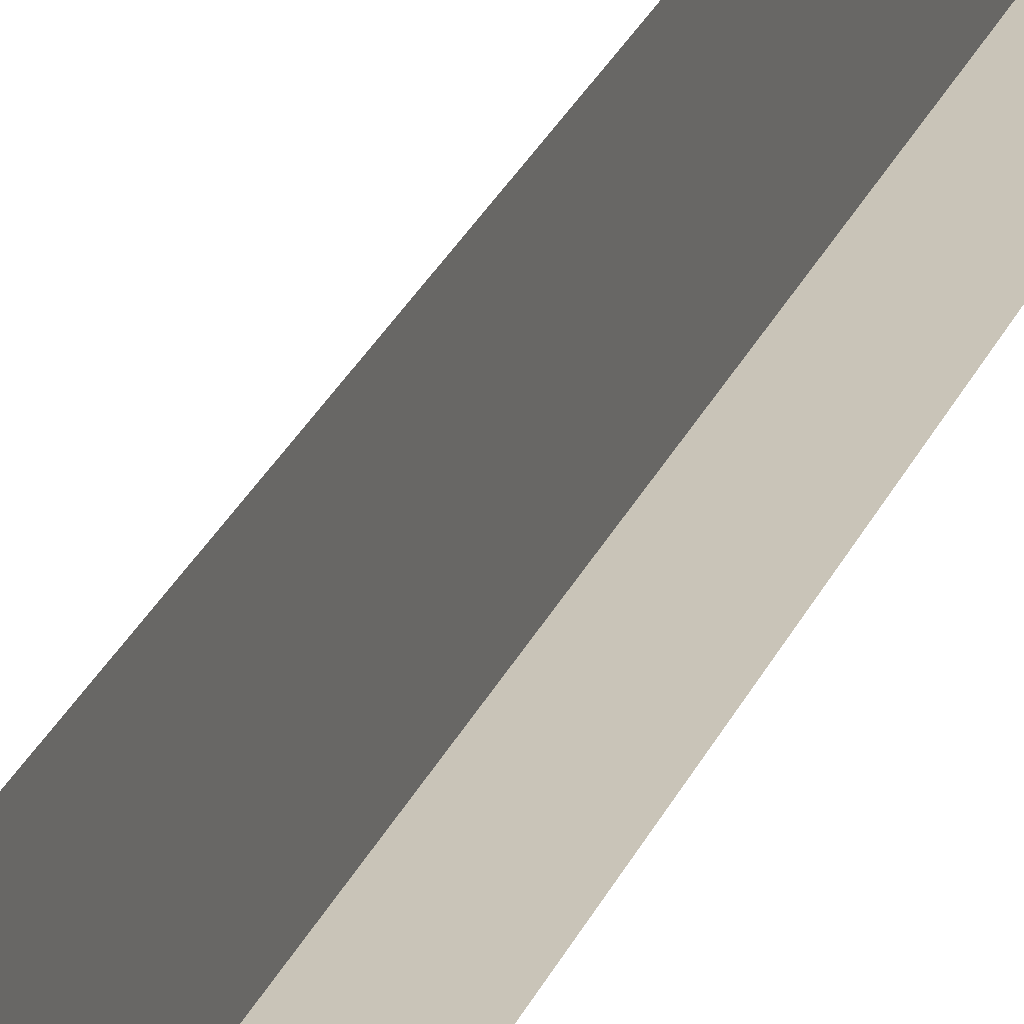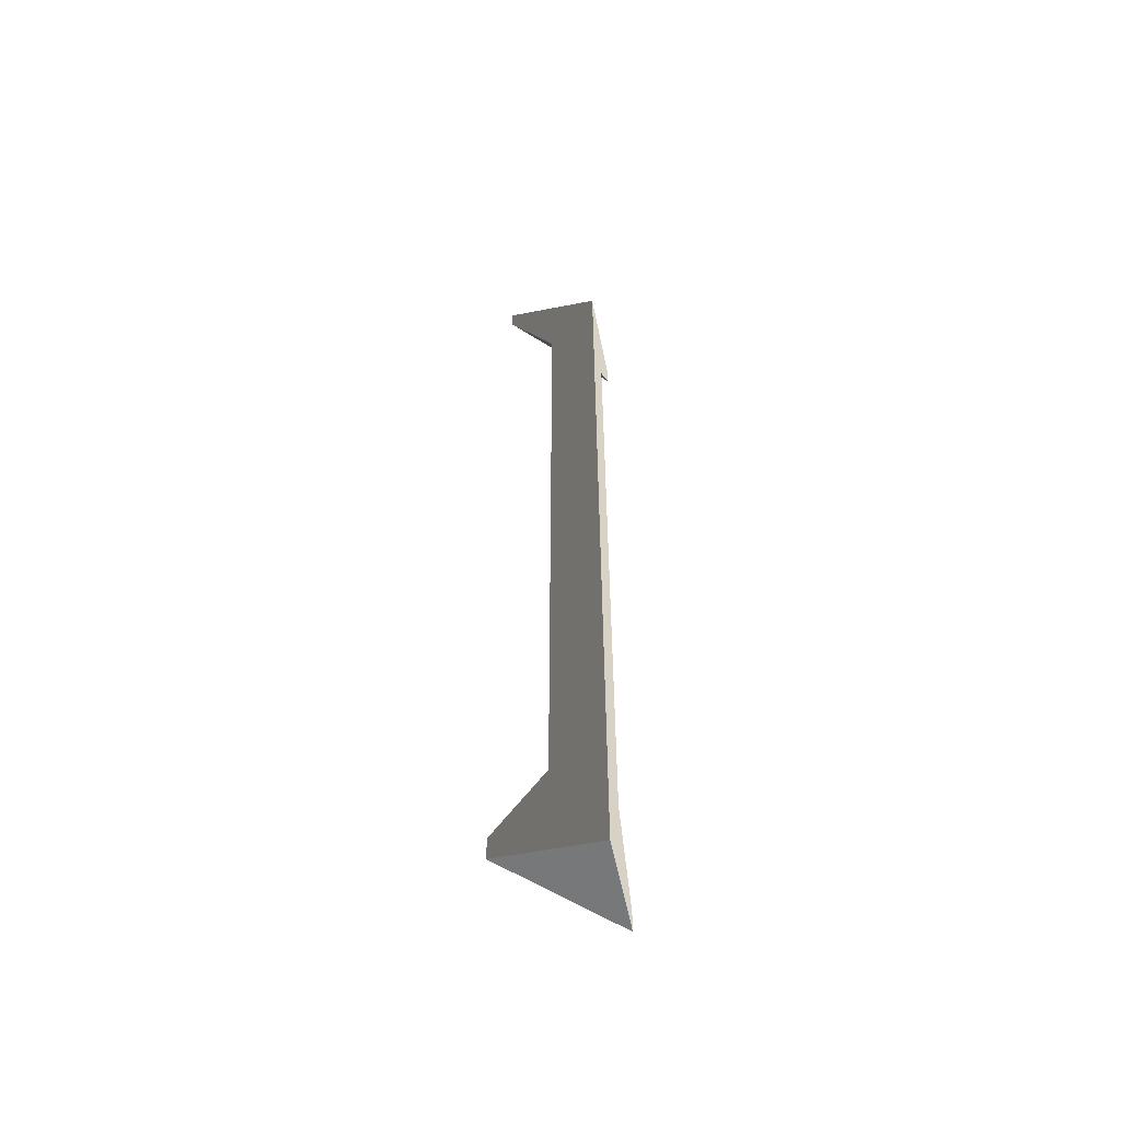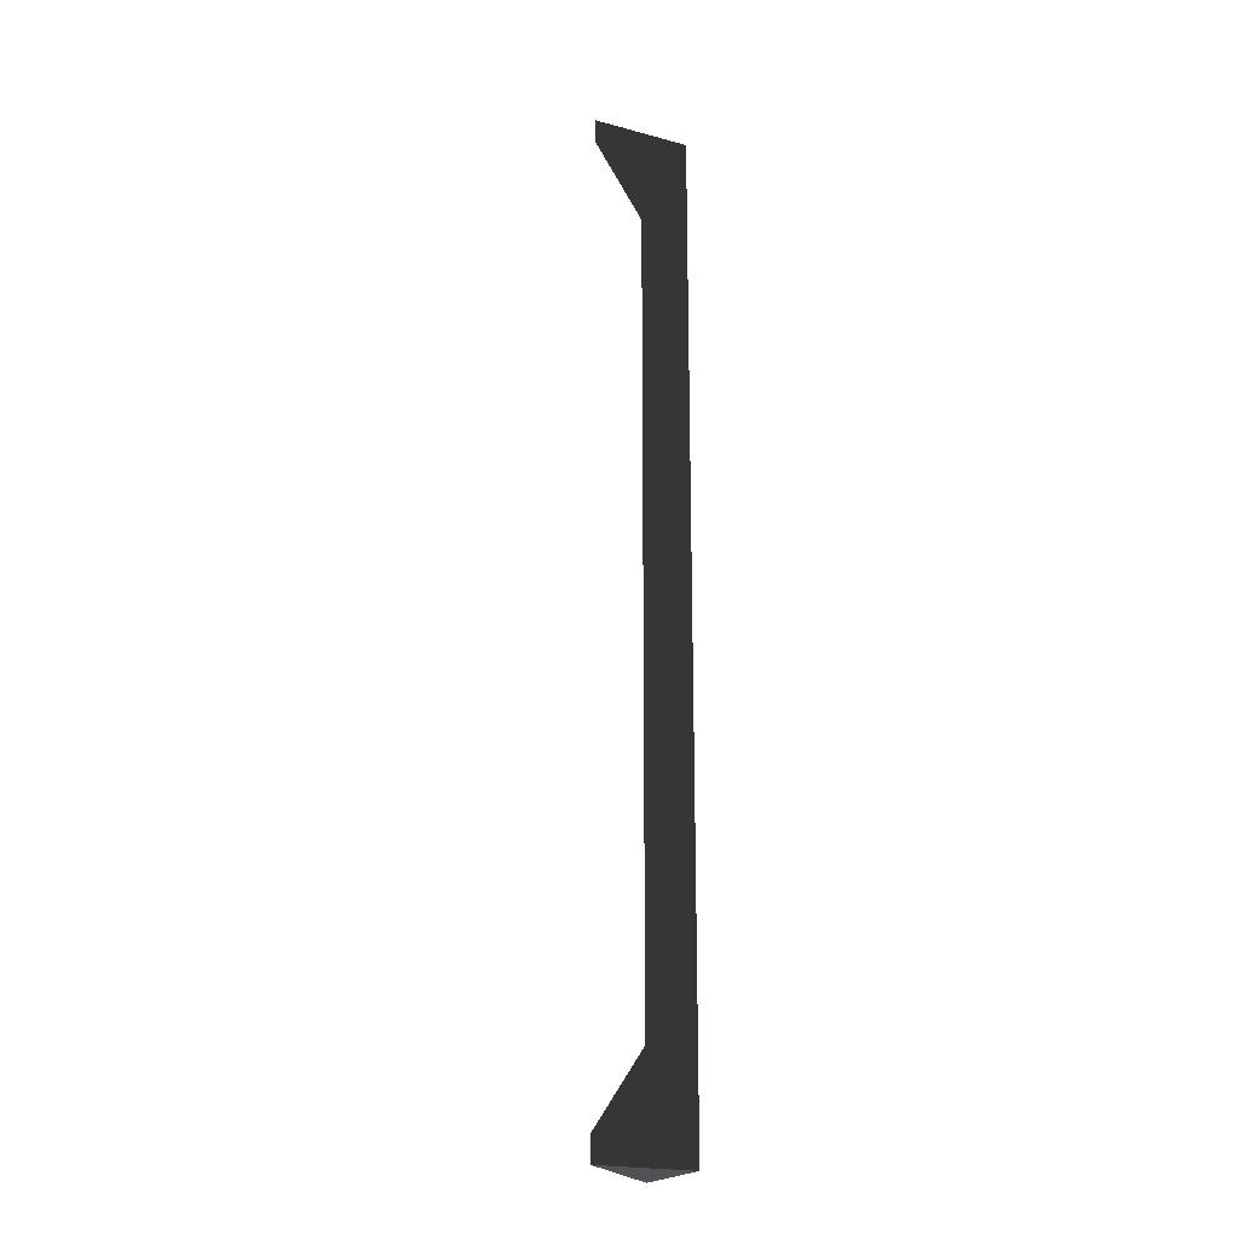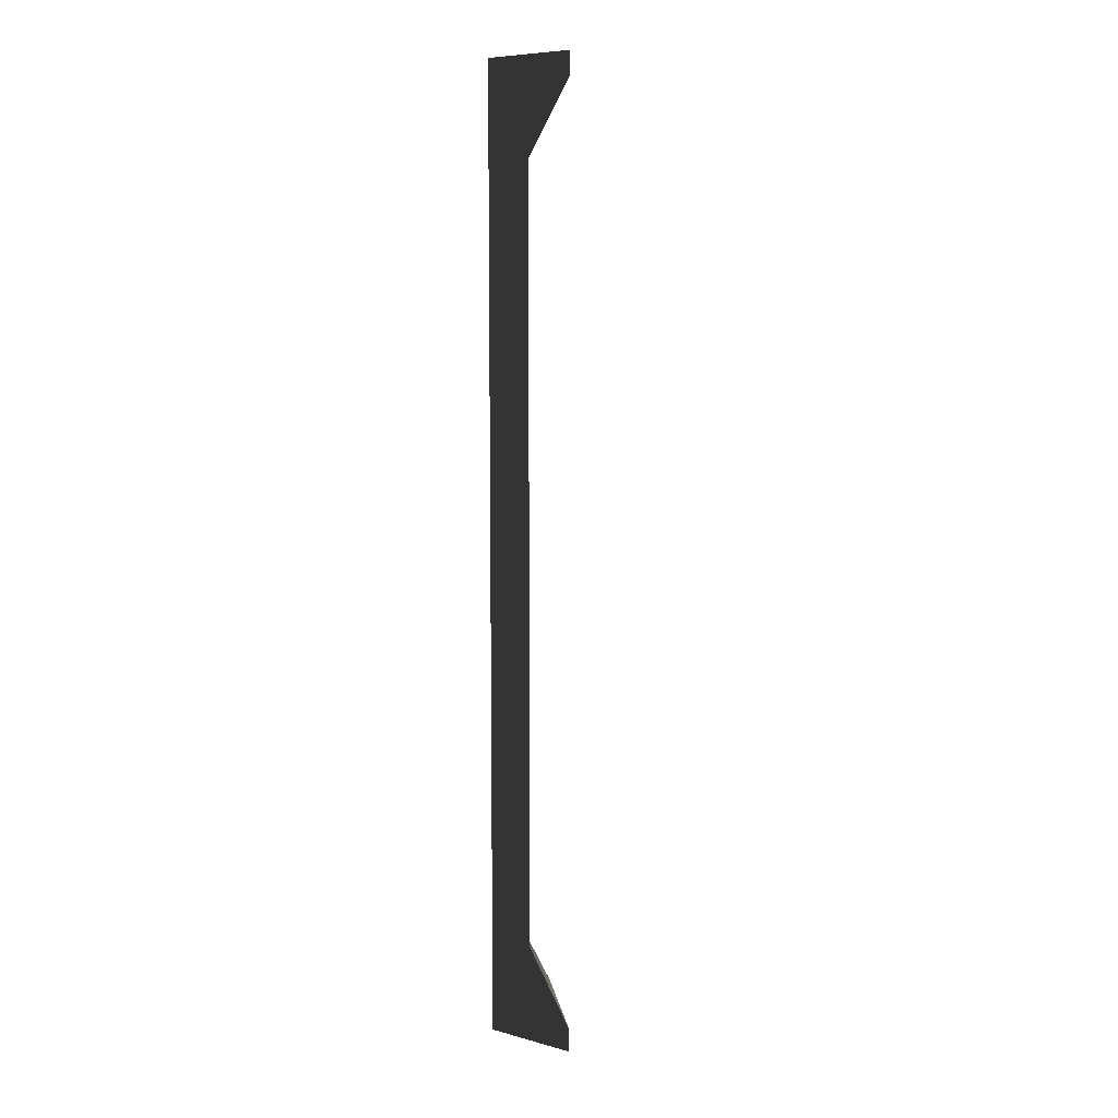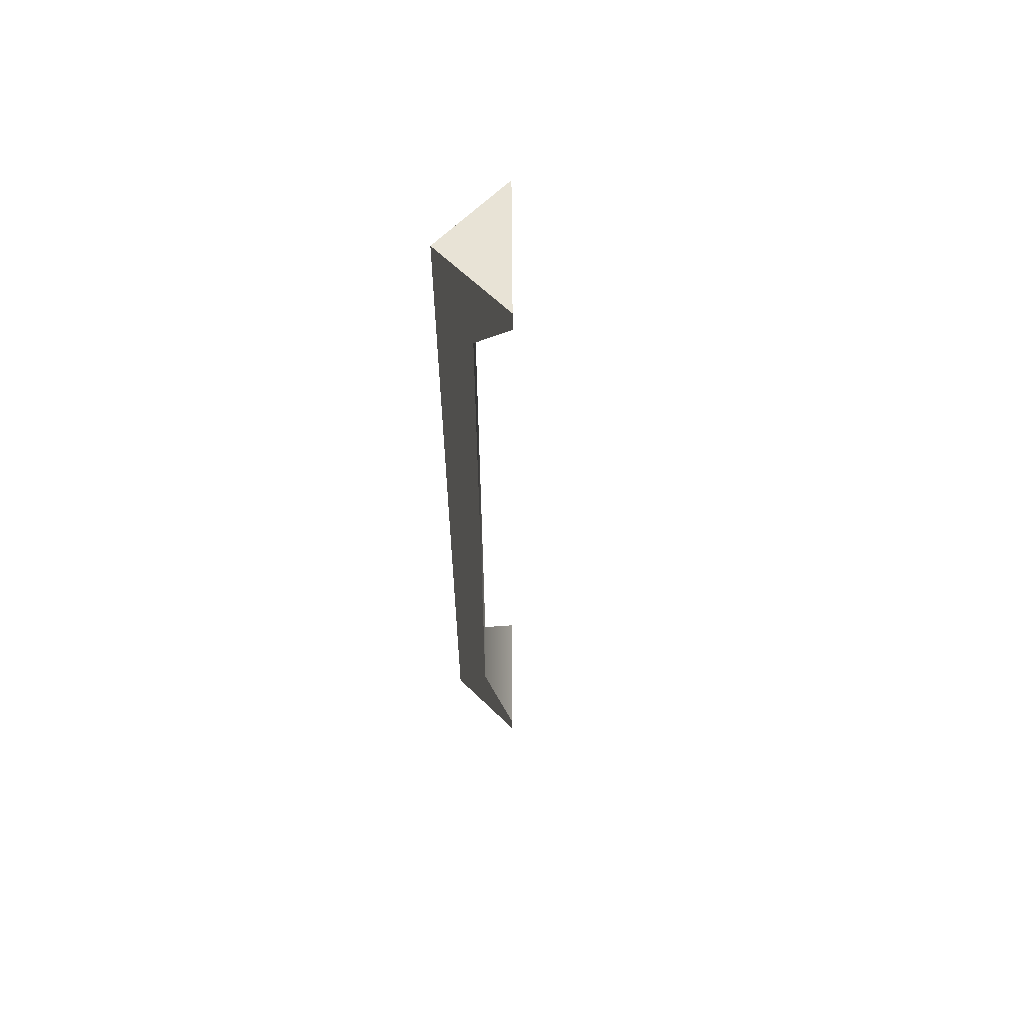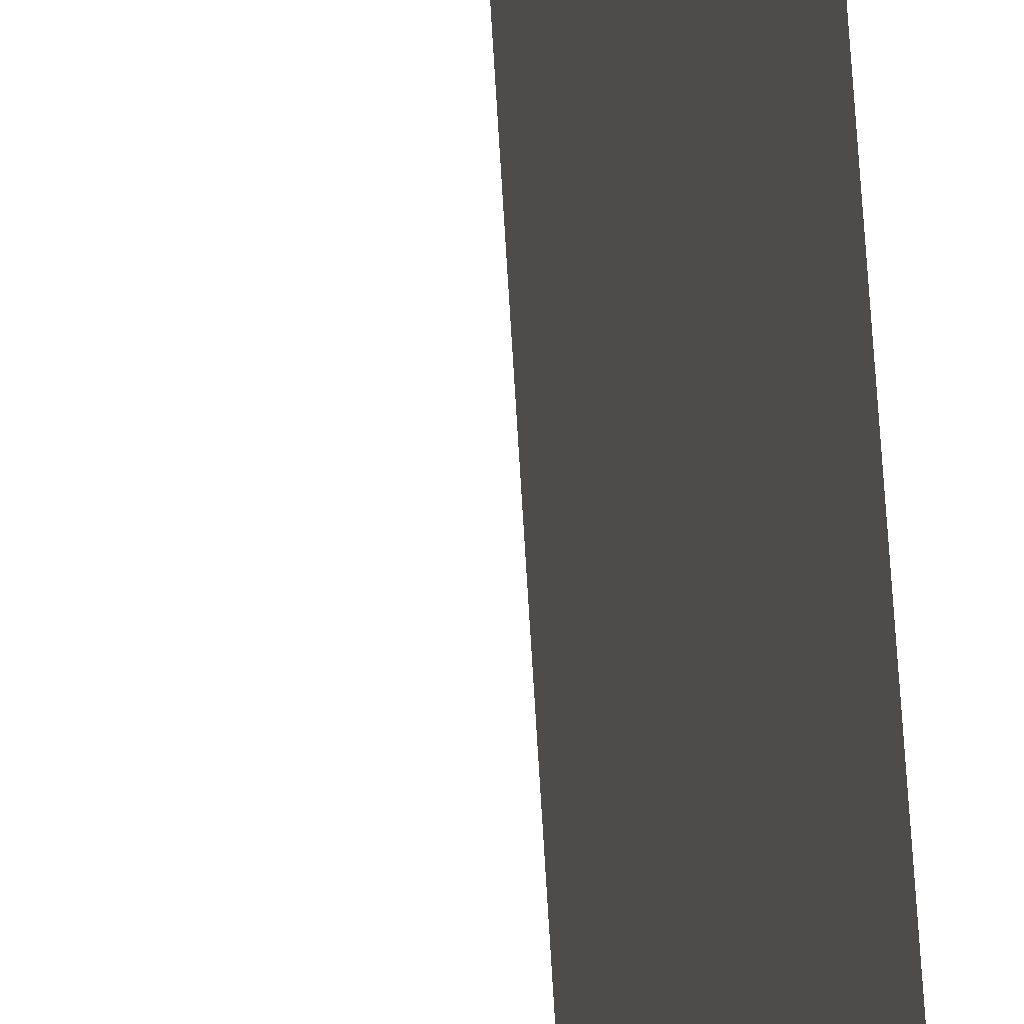
<metadata>
{"format":"obj","ext":"obj","renderer":"f3d","projection":"perspective","resolution":1024,"background":"white","views":[{"elev":20.1,"azim":-165.0,"up":"+Z"},{"elev":-57.4,"azim":-78.5,"up":"+Y"},{"elev":-21.1,"azim":-115.5,"up":"+Y"},{"elev":7.6,"azim":36.9,"up":"+Y"},{"elev":62.5,"azim":44.6,"up":"+Y"},{"elev":62.3,"azim":176.8,"up":"+Z"}]}
</metadata>
<code>
o mesh-133
g mesh
v 610 500 -900
v 600 500 -900
v 610 502.5 -900
v 610 502.5 -900
v 600 500 -900
v 605 510 -900
v 600 600 -900
v 605 590 -900
v 600 500 -900
v 605 510 -900
v 600 500 -900
v 605 590 -900
v 605 590 -900
v 600 600 -900
v 610 597.5 -900
v 610 597.5 -900
v 600 600 -900
v 610 600 -900
v 600 600 -910
v 600 600 -900
v 600 597.5 -910
v 600 597.5 -910
v 600 600 -900
v 600 590 -905
v 600 500 -900
v 600 510 -905
v 600 600 -900
v 600 590 -905
v 600 600 -900
v 600 510 -905
v 600 510 -905
v 600 500 -900
v 600 502.5 -910
v 600 502.5 -910
v 600 500 -900
v 600 500 -910
v 610 500 -900
v 600 502.5 -910
v 600 500 -910
v 610 500 -900
v 610 502.5 -900
v 600 502.5 -910
v 610 502.5 -900
v 600 510 -905
v 600 502.5 -910
v 610 502.5 -900
v 605 510 -900
v 600 510 -905
v 605 590 -900
v 600 597.5 -910
v 600 590 -905
v 605 590 -900
v 610 597.5 -900
v 600 597.5 -910
v 610 597.5 -900
v 600 600 -910
v 600 597.5 -910
v 610 597.5 -900
v 610 600 -900
v 600 600 -910
v 605 510 -900
v 600 590 -905
v 600 510 -905
v 605 510 -900
v 605 590 -900
v 600 590 -905
v 610 600 -900
v 600 600 -900
v 600 600 -910
v 600 500 -900
v 610 500 -900
v 600 500 -910
f 1 3 2
f 4 6 5
f 7 9 8
f 10 12 11
f 13 15 14
f 16 18 17
f 19 21 20
f 22 24 23
f 25 27 26
f 28 30 29
f 31 33 32
f 34 36 35
f 37 39 38
f 40 42 41
f 43 45 44
f 46 48 47
f 49 51 50
f 52 54 53
f 55 57 56
f 58 60 59
f 61 63 62
f 64 66 65
f 67 69 68
f 70 72 71

</code>
